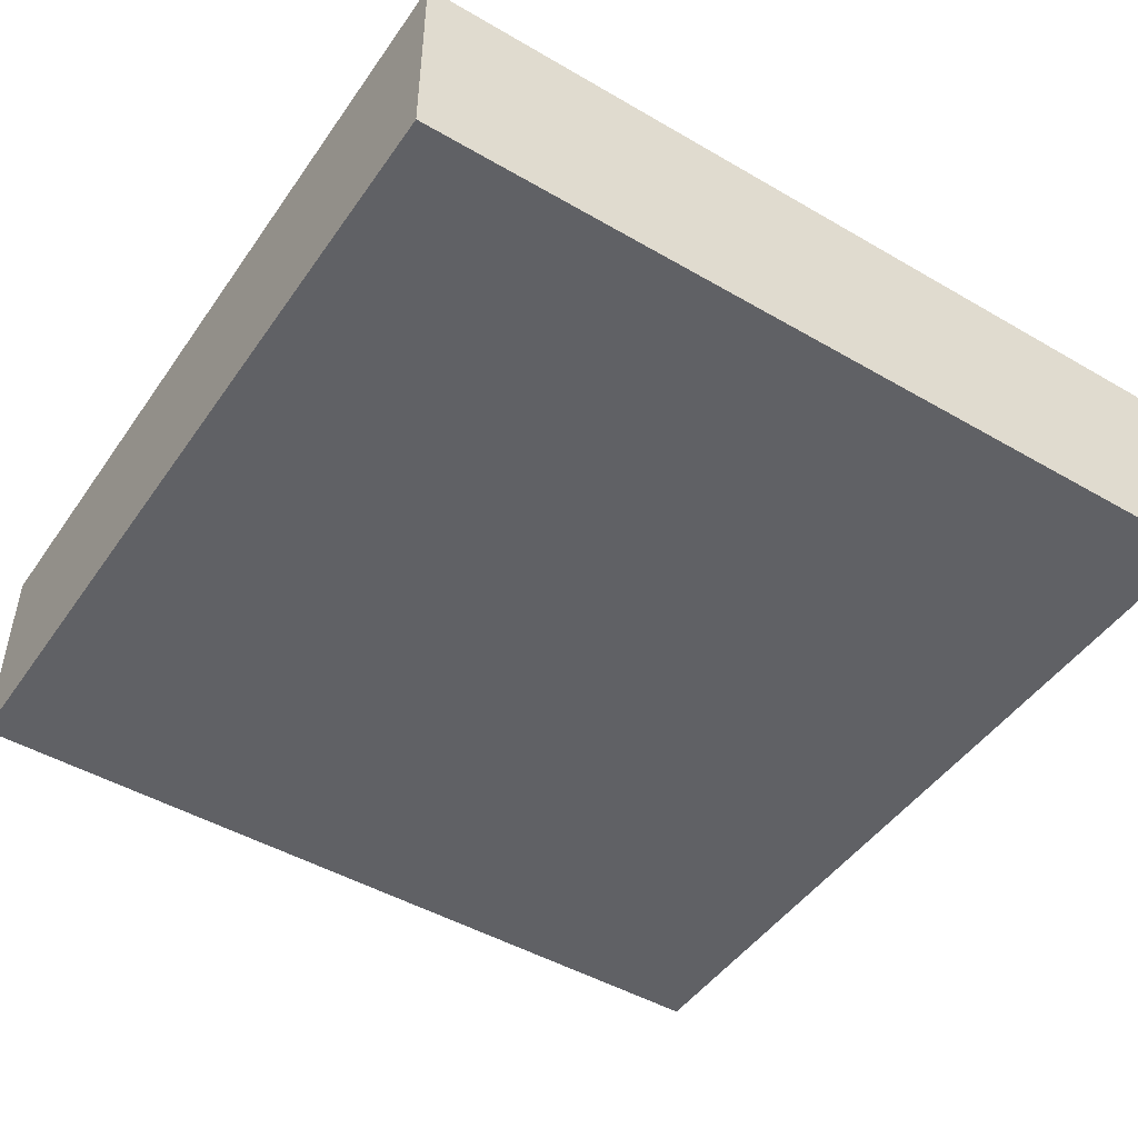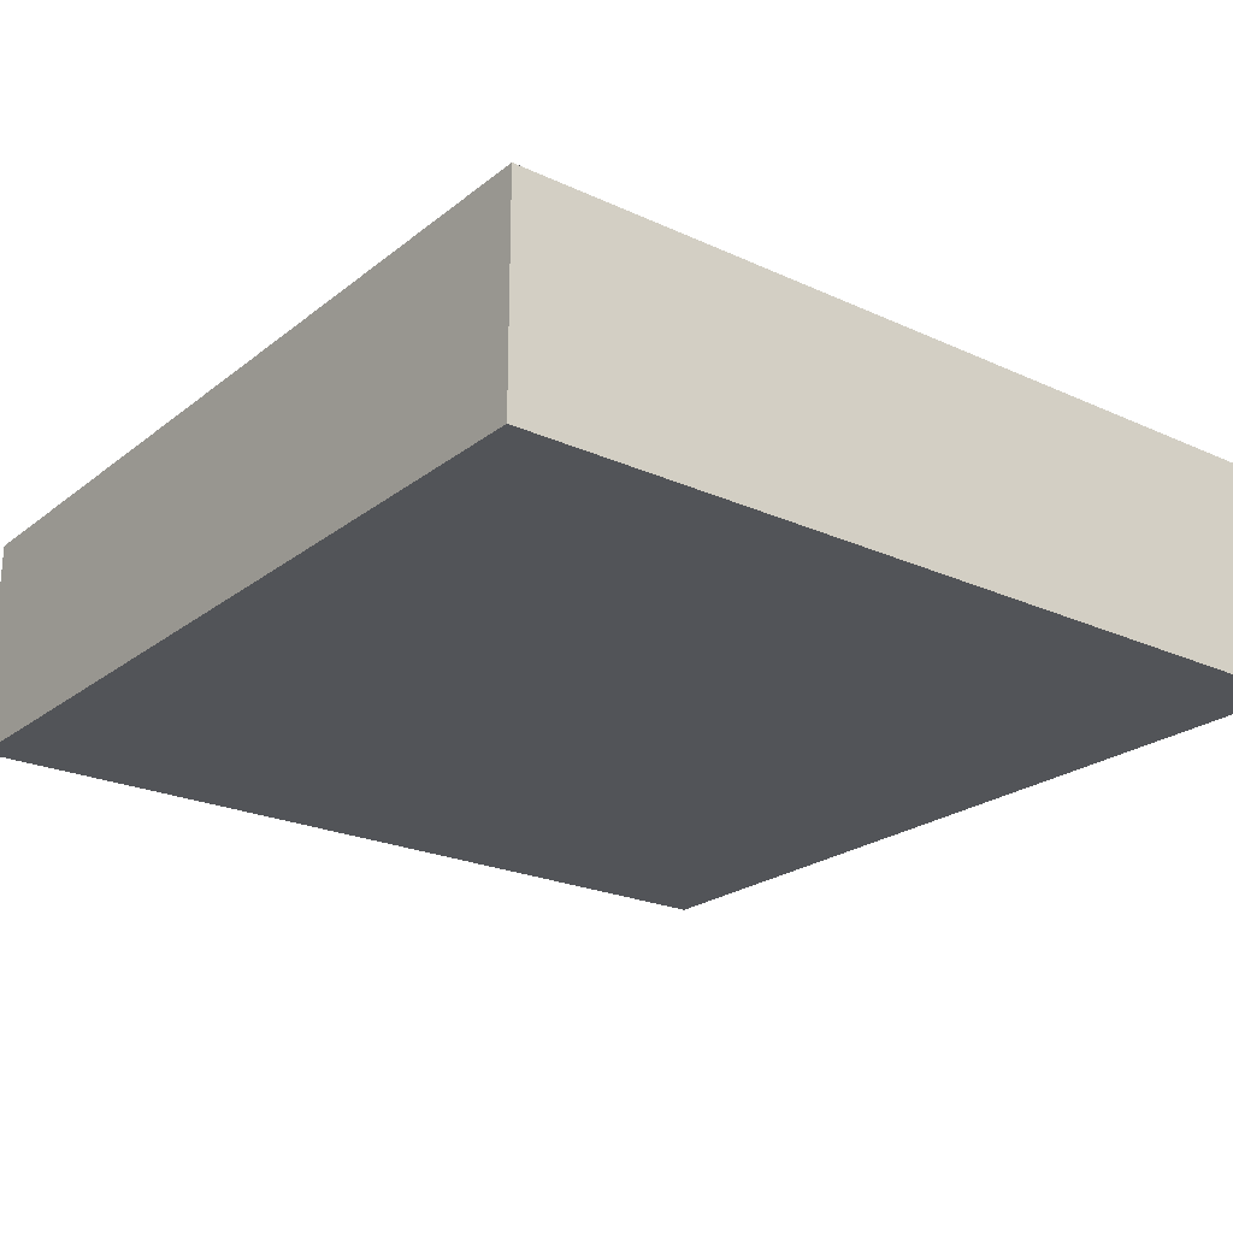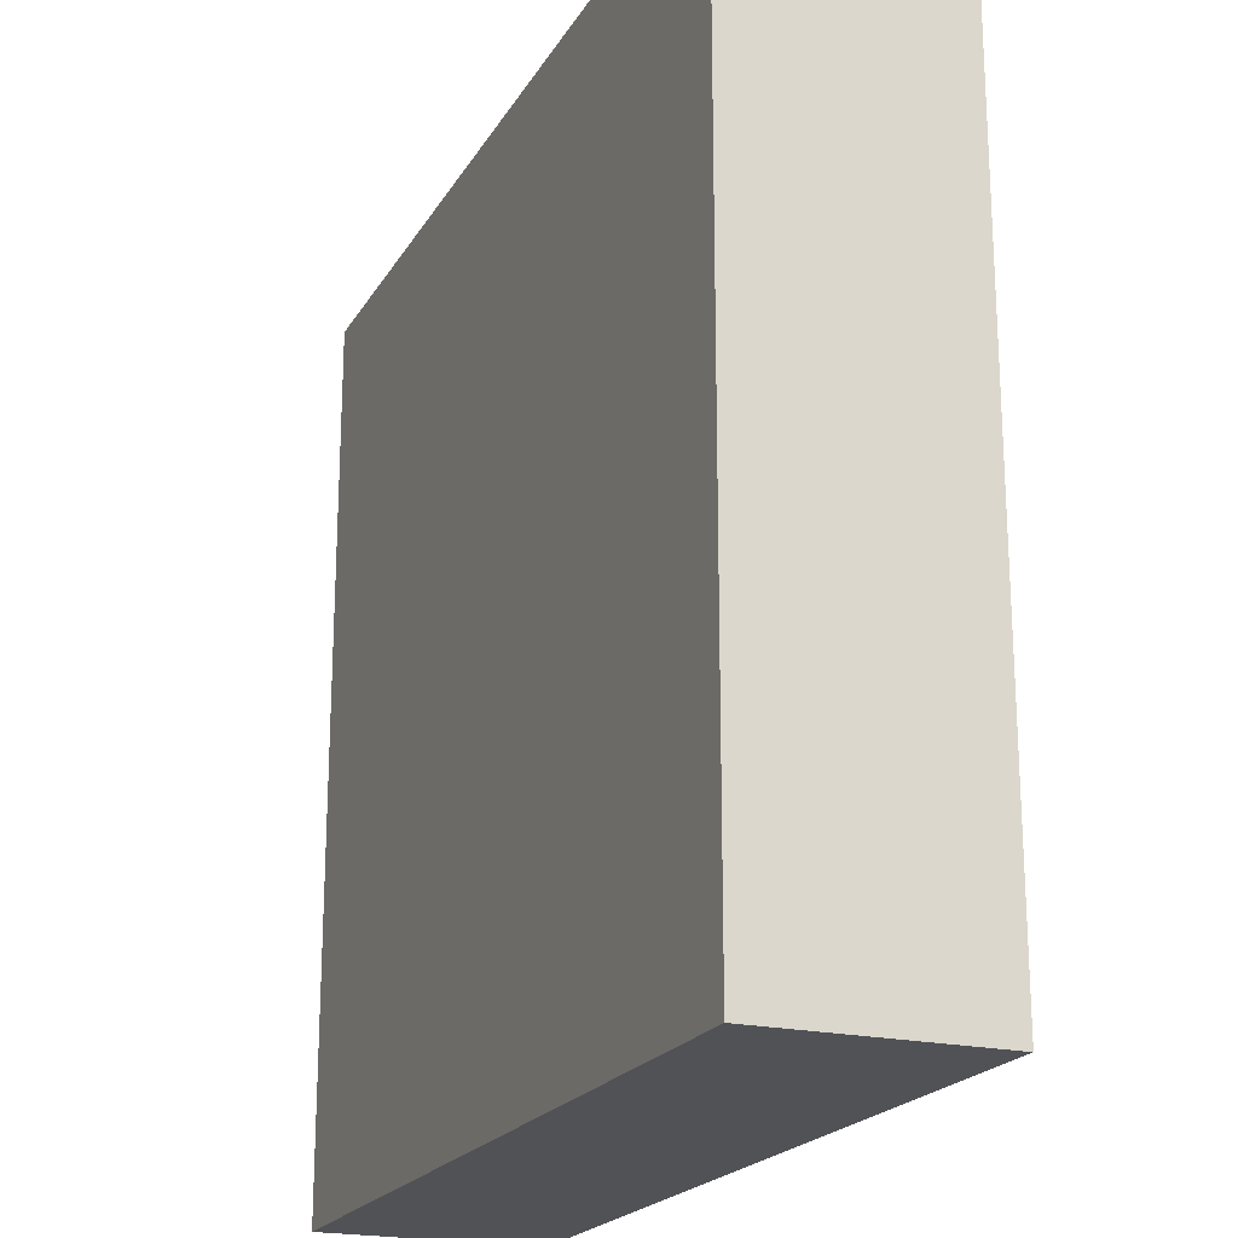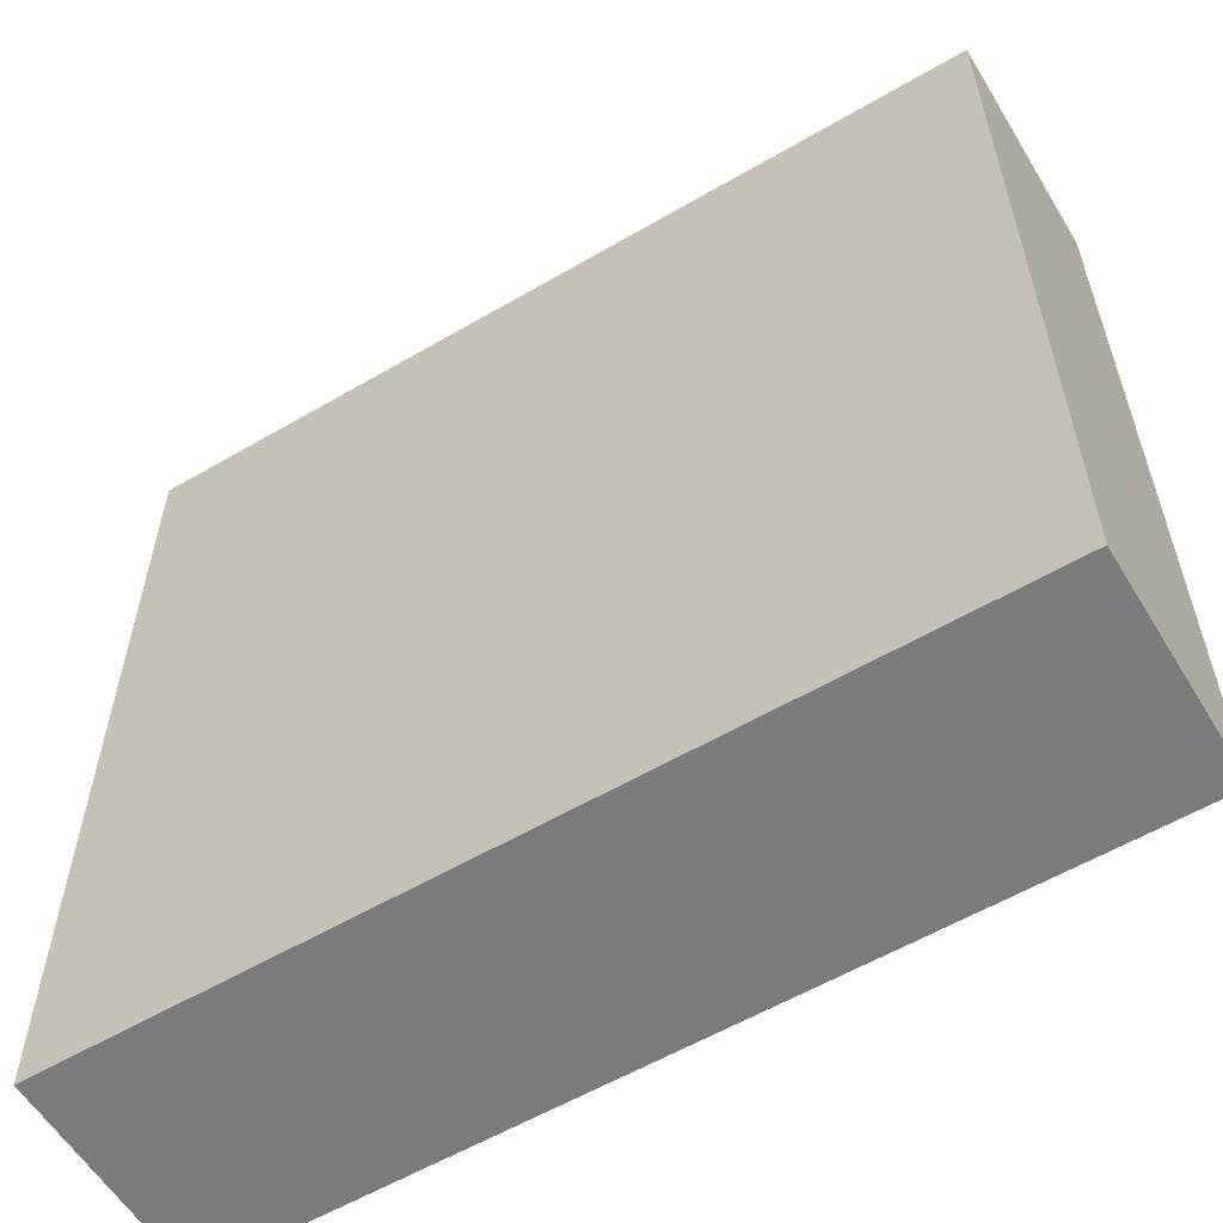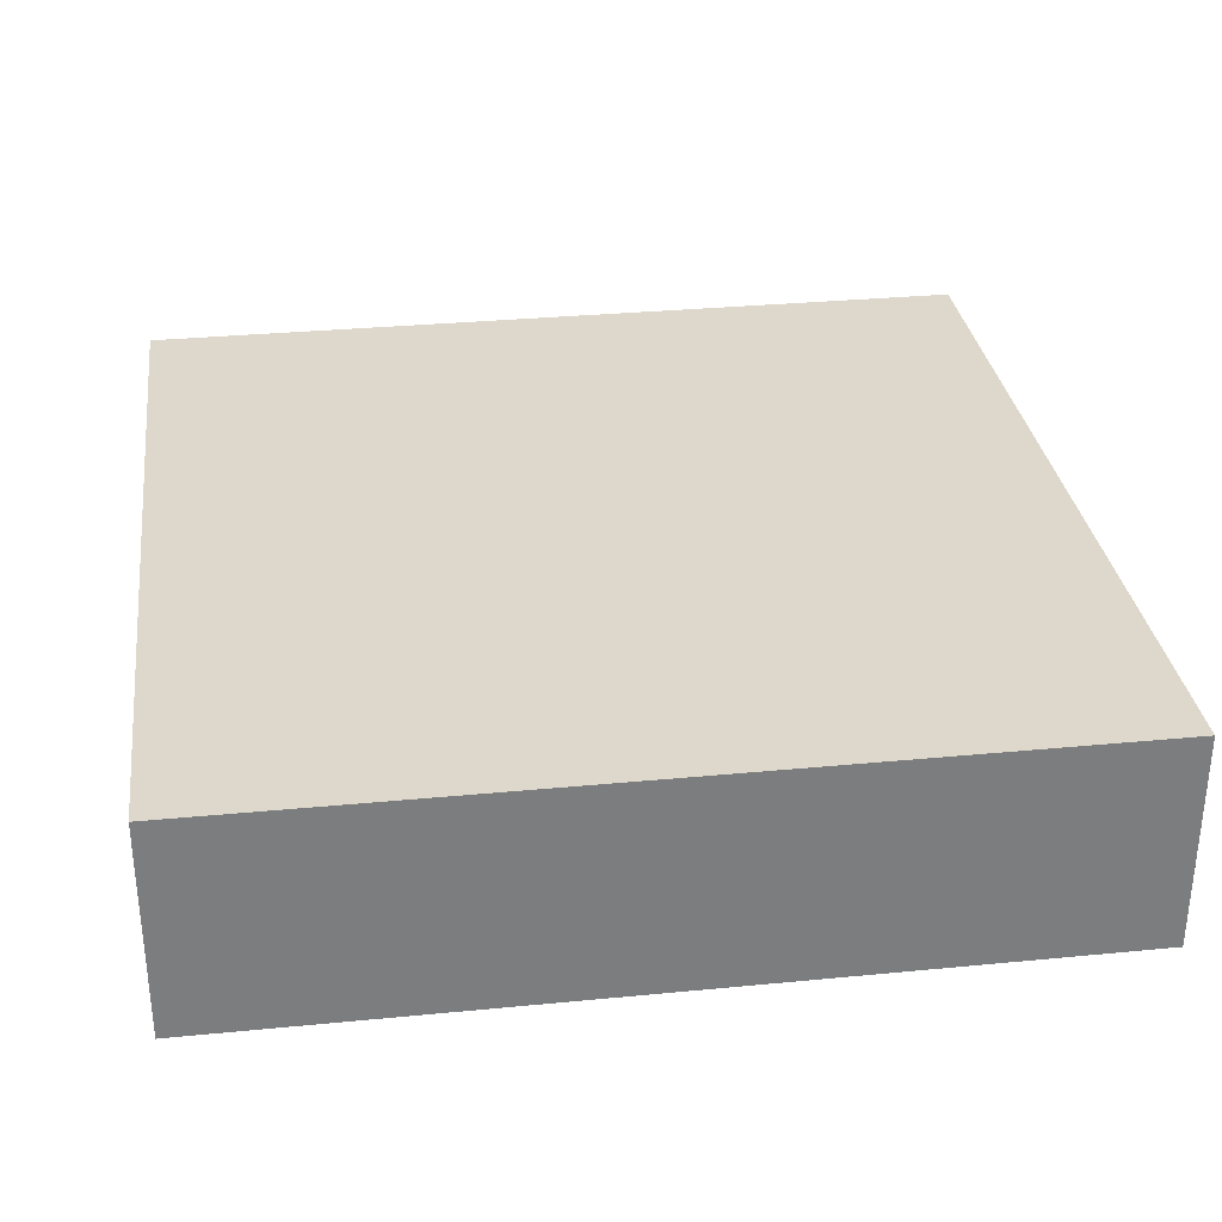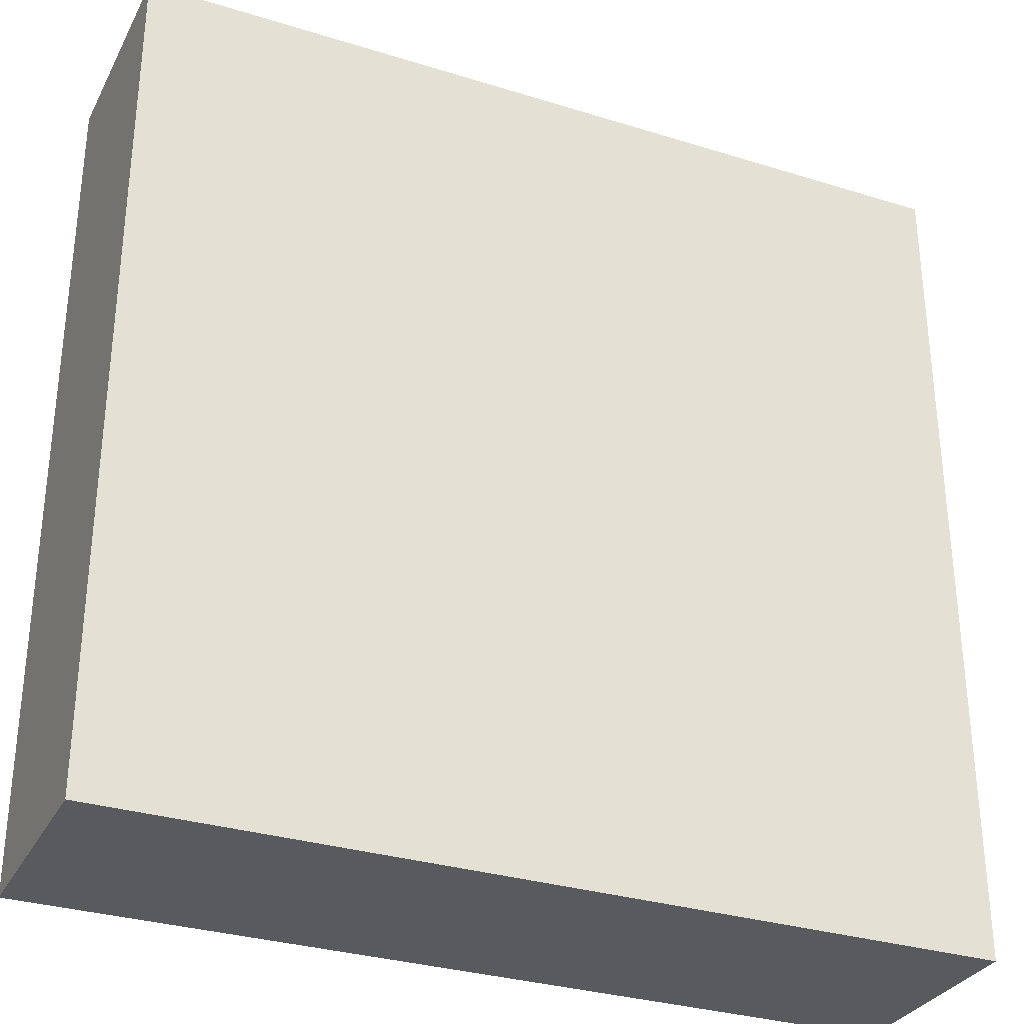
<metadata>
{"format":"obj","ext":"obj","renderer":"f3d","projection":"perspective","resolution":1024,"background":"white","views":[{"elev":-47.5,"azim":146.8,"up":"+Z"},{"elev":-23.0,"azim":-37.7,"up":"+Z"},{"elev":-20.7,"azim":-112.5,"up":"+Y"},{"elev":-58.3,"azim":-148.9,"up":"+Y"},{"elev":31.5,"azim":82.2,"up":"+Z"},{"elev":-31.4,"azim":-23.8,"up":"+Y"}]}
</metadata>
<code>
o Cube
v 1 1 -0.2517
v 1 -1 -0.2517
v 1 1 0.2517
v 1 -1 0.2517
v -1 1 -0.2517
v -1 -1 -0.2517
v -1 1 0.2517
v -1 -1 0.2517
f 5 3 1
f 3 8 4
f 7 6 8
f 2 8 6
f 1 4 2
f 5 2 6
f 5 7 3
f 3 7 8
f 7 5 6
f 2 4 8
f 1 3 4
f 5 1 2

</code>
